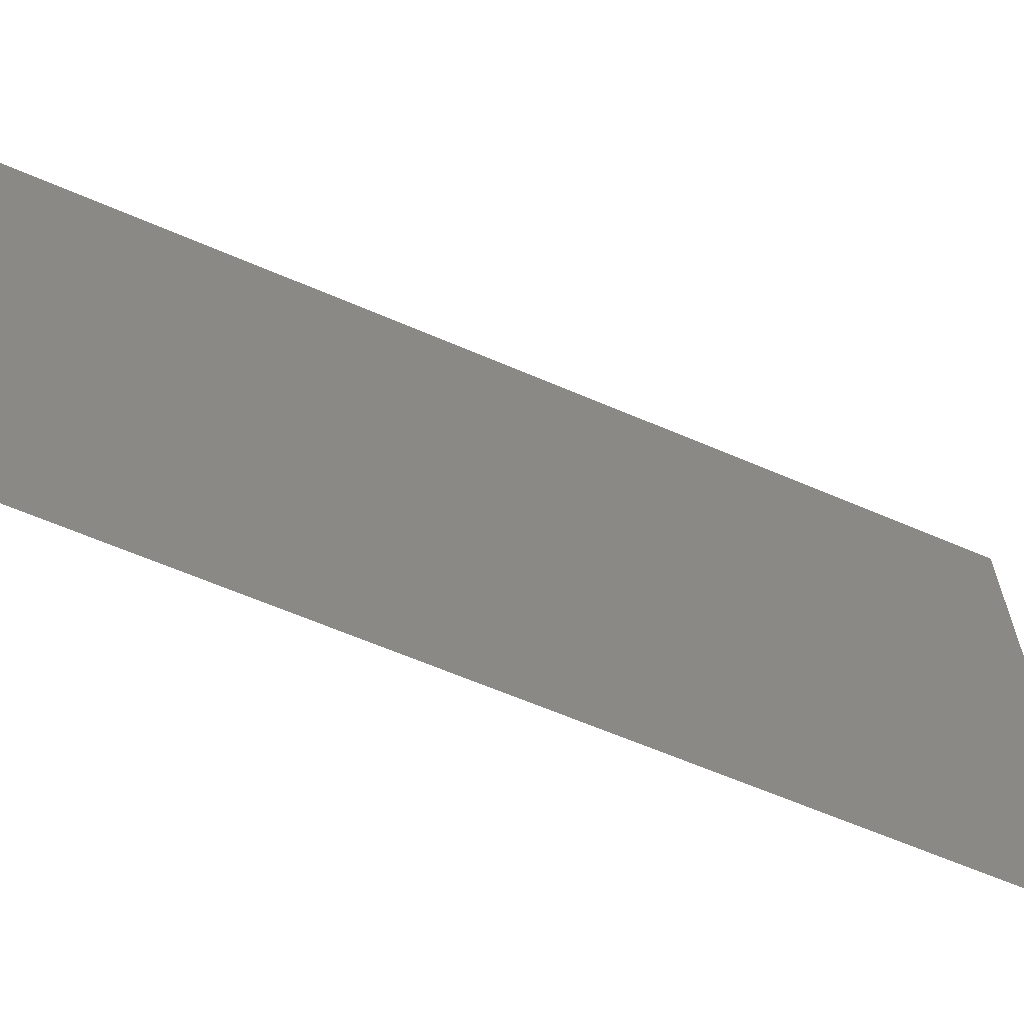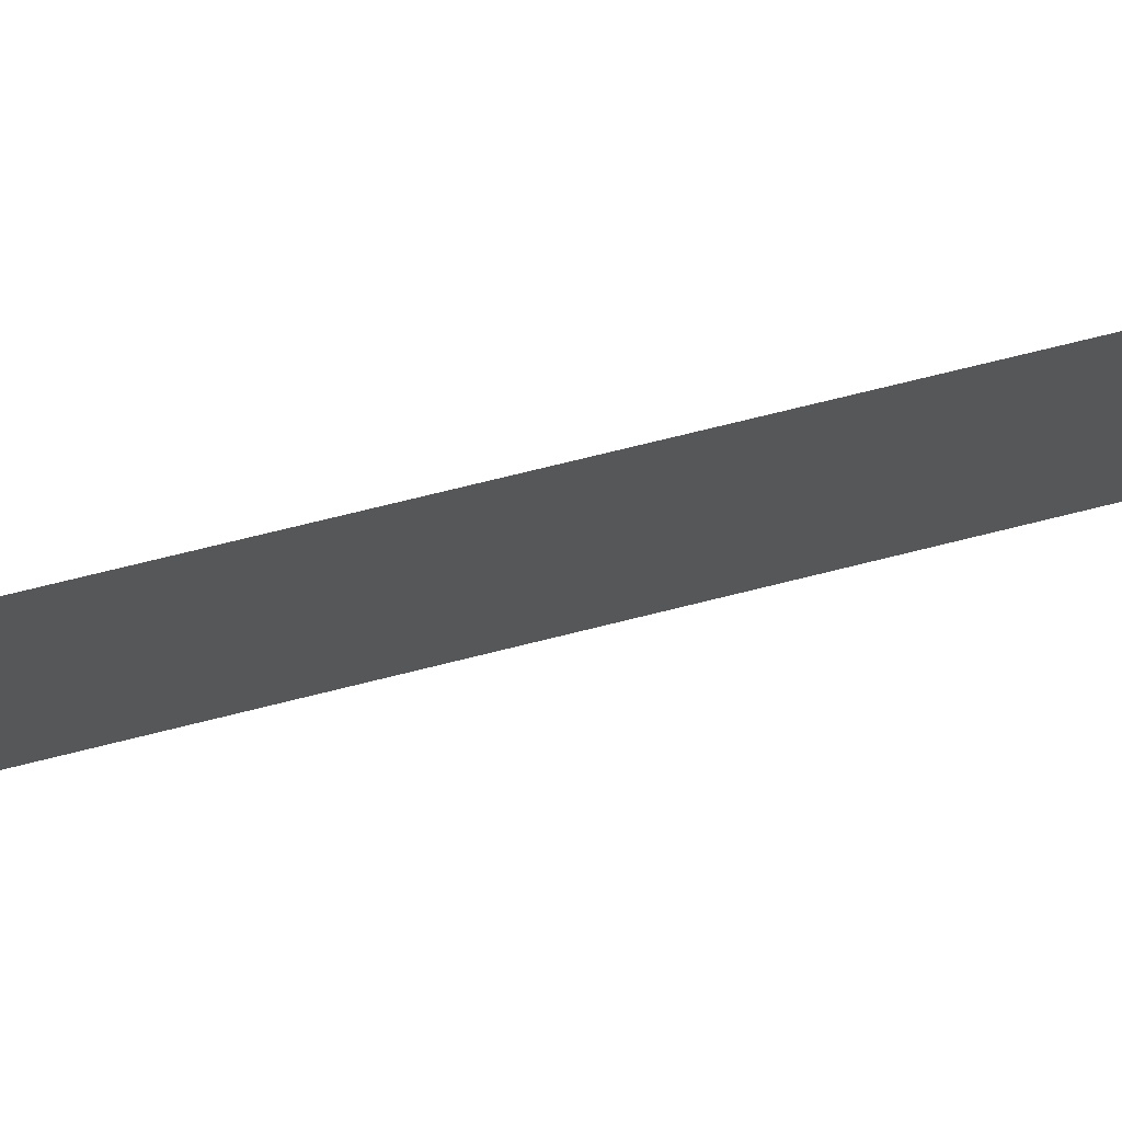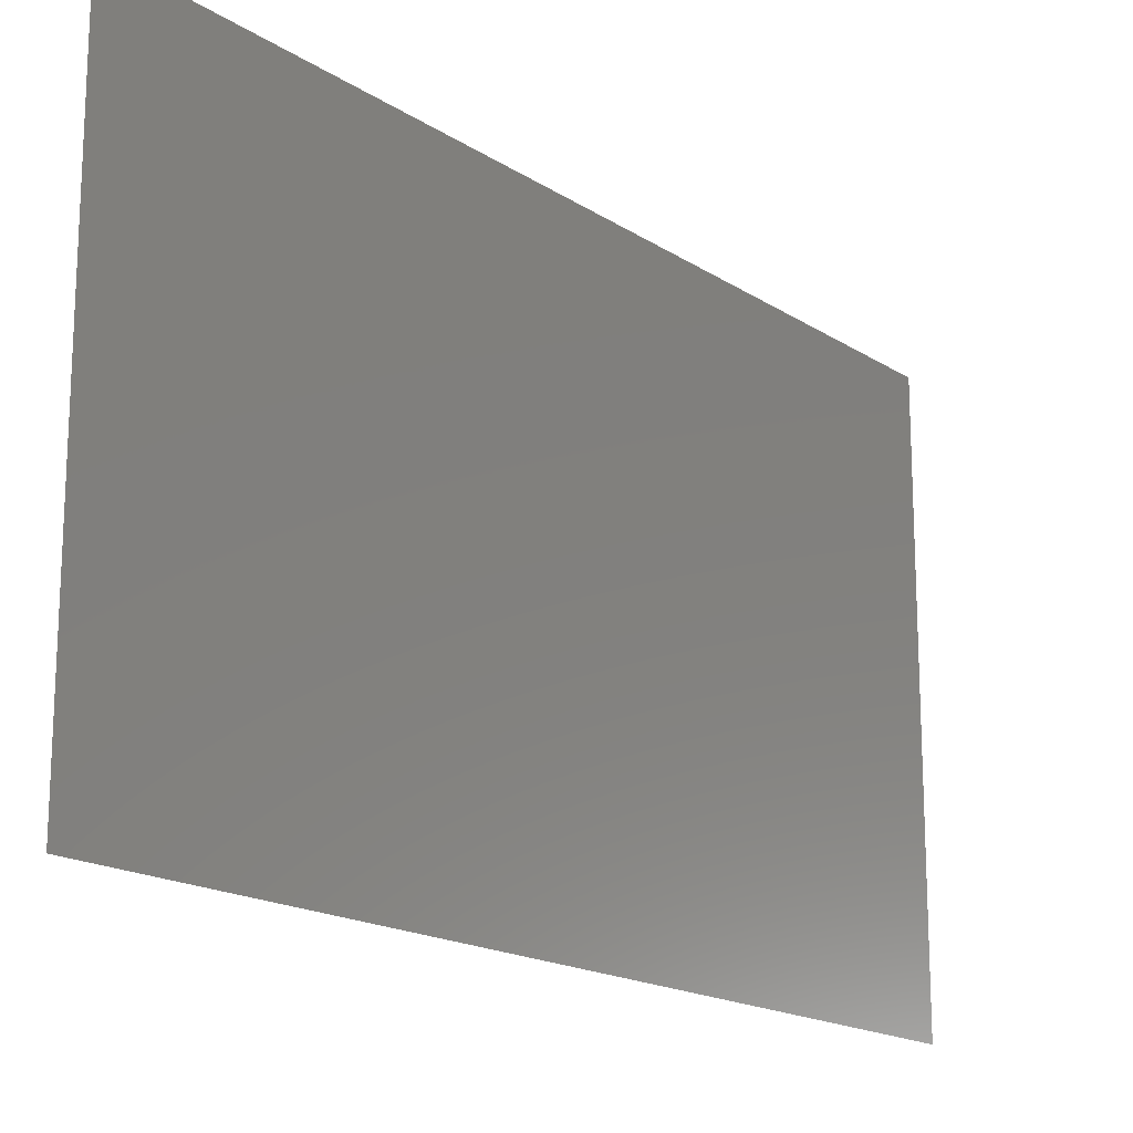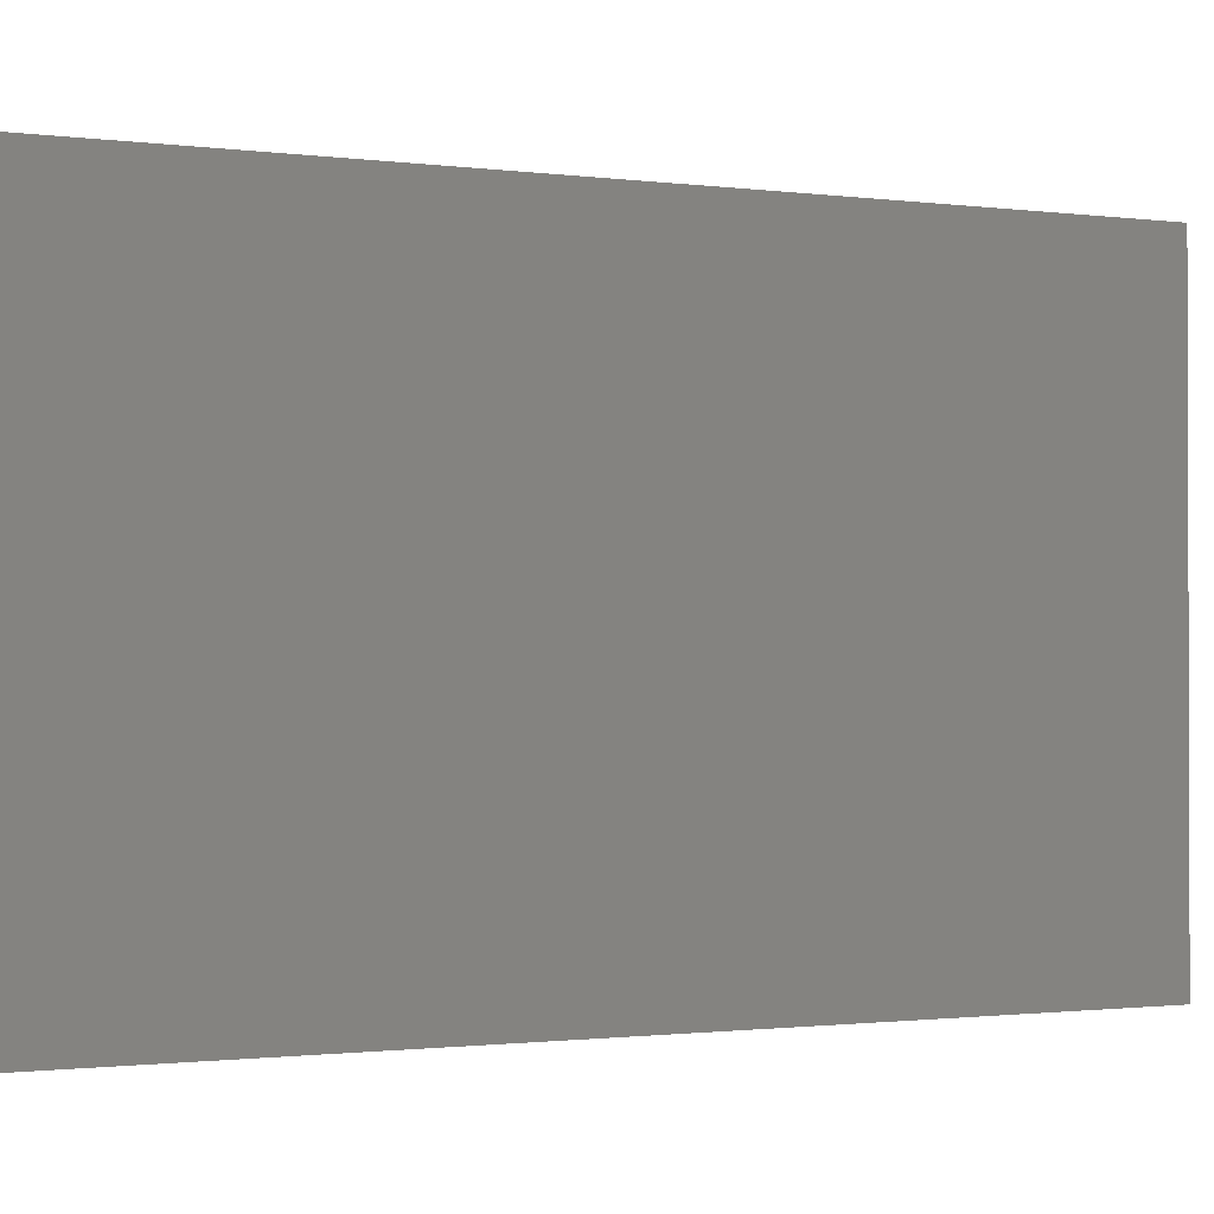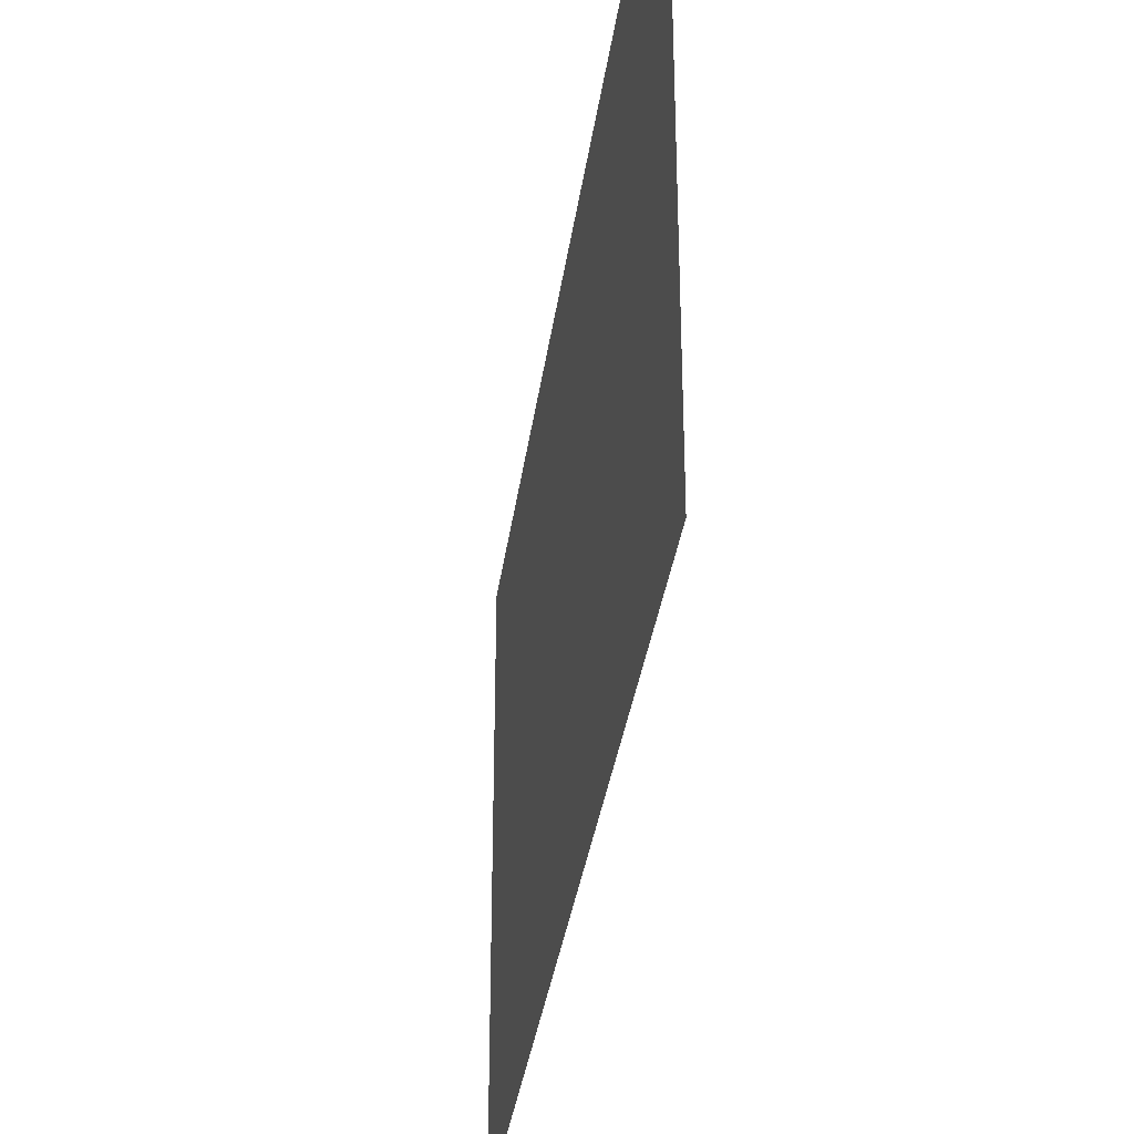
<metadata>
{"format":"stl","ext":"stl","renderer":"f3d","projection":"perspective","resolution":1024,"background":"white","views":[{"elev":-63.5,"azim":-113.5,"up":"+Z"},{"elev":77.7,"azim":-103.7,"up":"+Z"},{"elev":-17.2,"azim":-141.9,"up":"+Z"},{"elev":-1.1,"azim":-116.8,"up":"+Z"},{"elev":-33.9,"azim":172.4,"up":"+Z"}]}
</metadata>
<code>
# stl→obj: 4 verts, 2 faces
v -2.505 -2.996 4
v -2.505 -7.996 4
v -2.505 -7.996 7
v -2.505 -2.996 7
f 1 2 3
f 1 3 4

</code>
